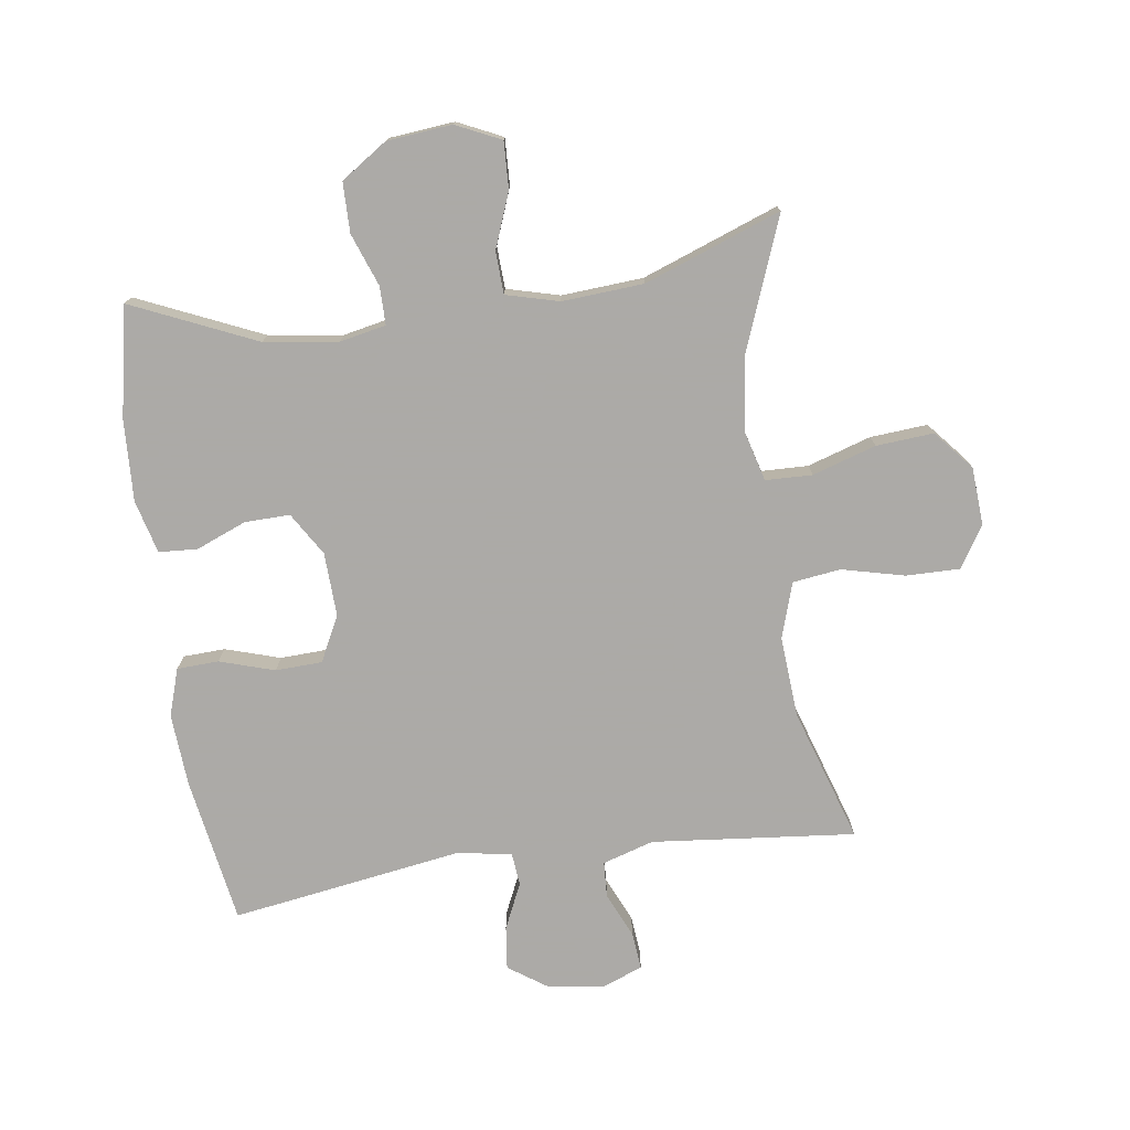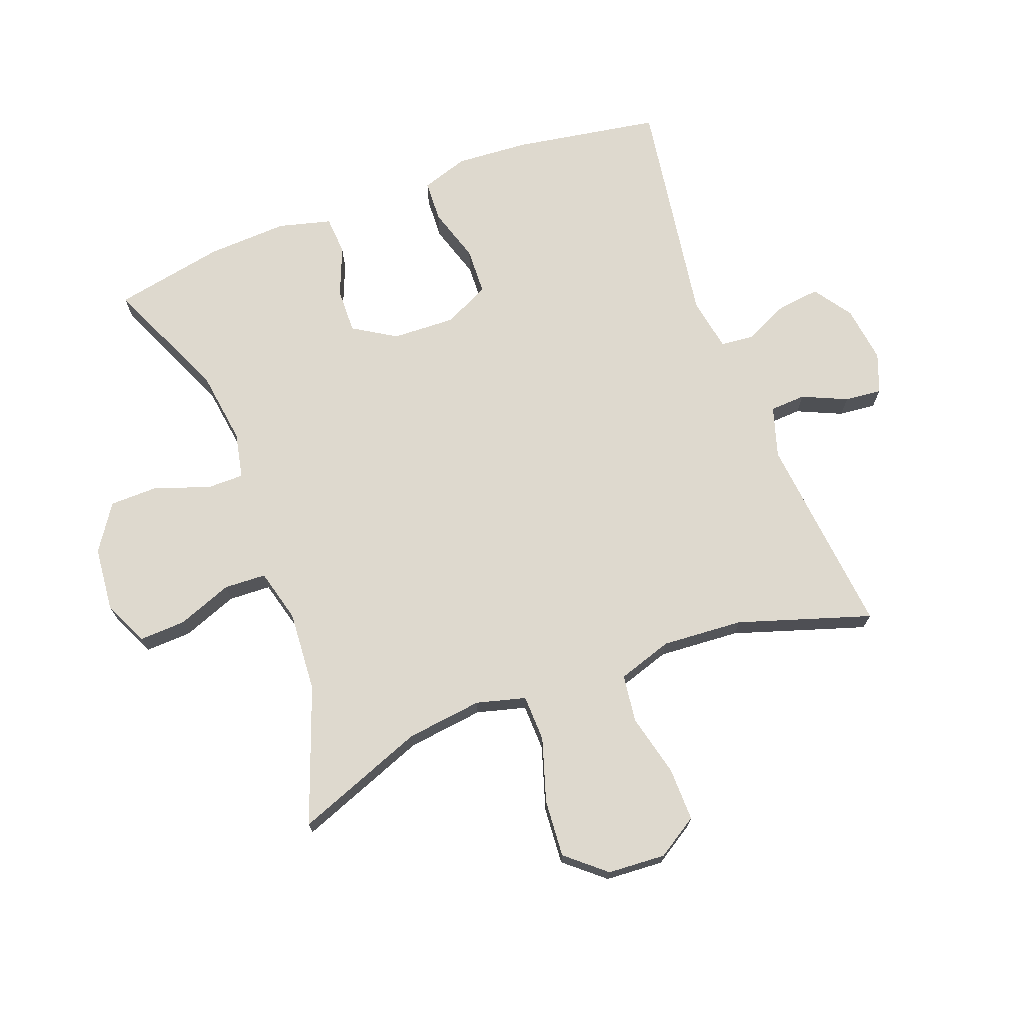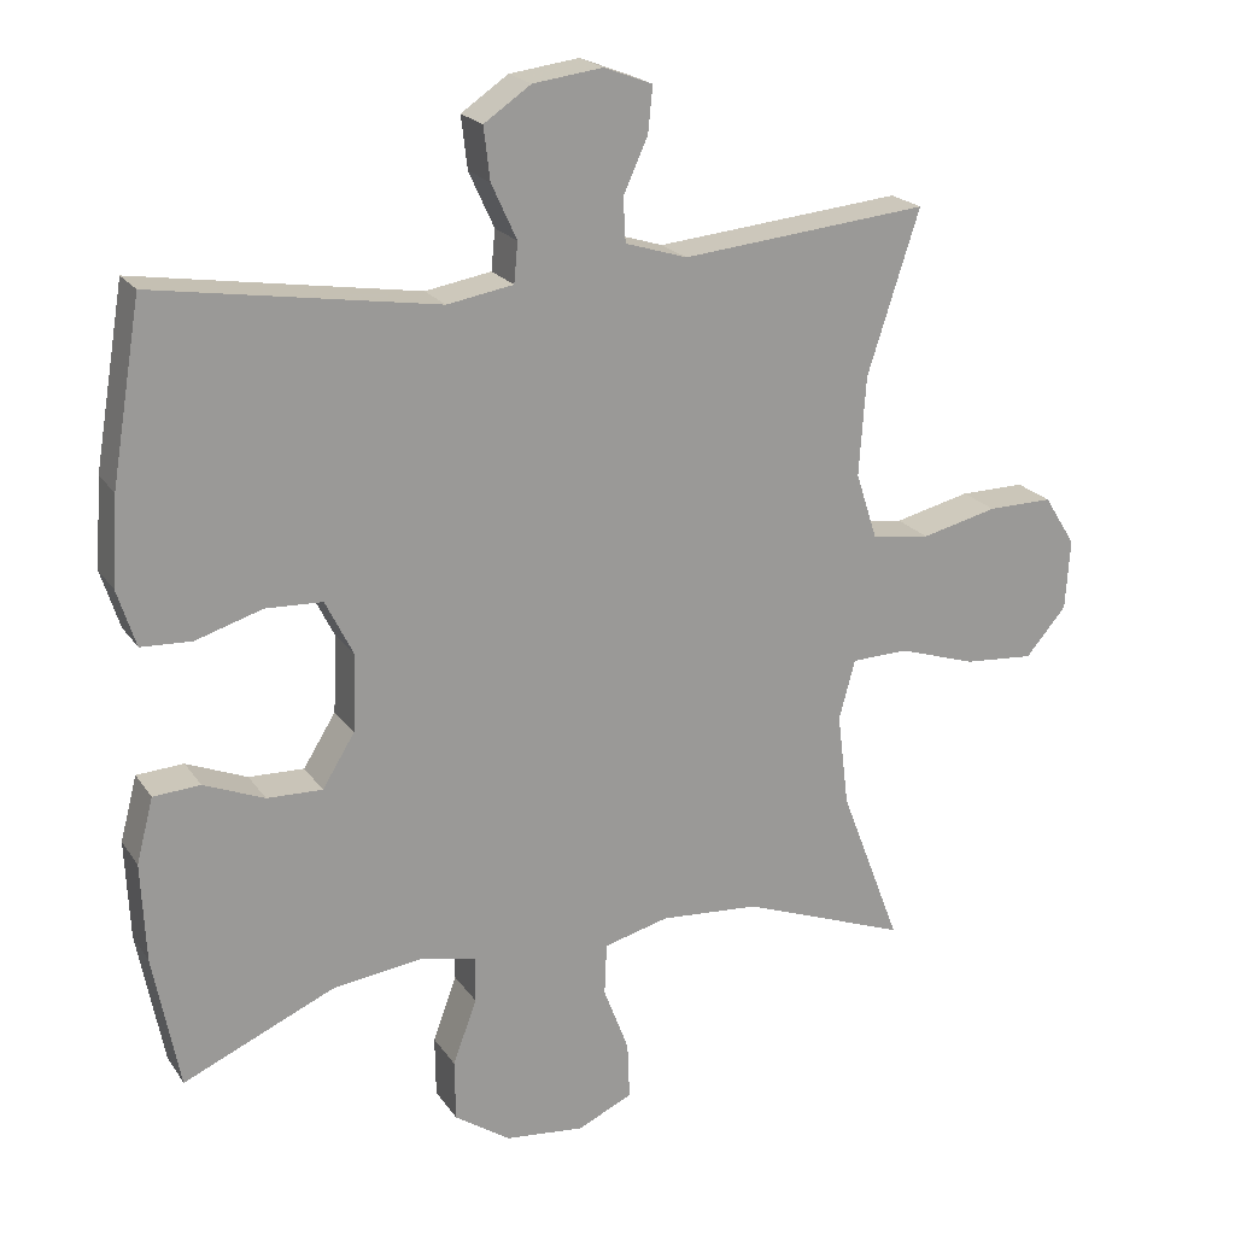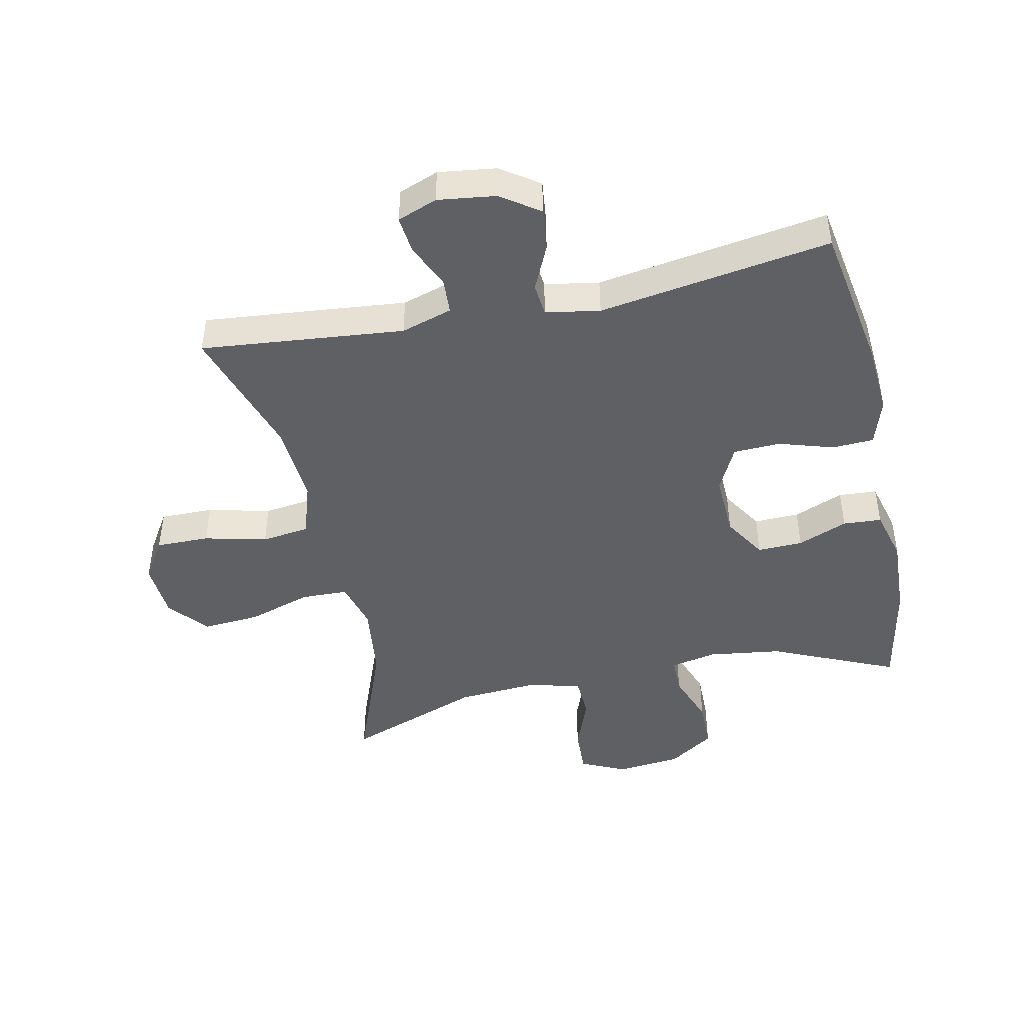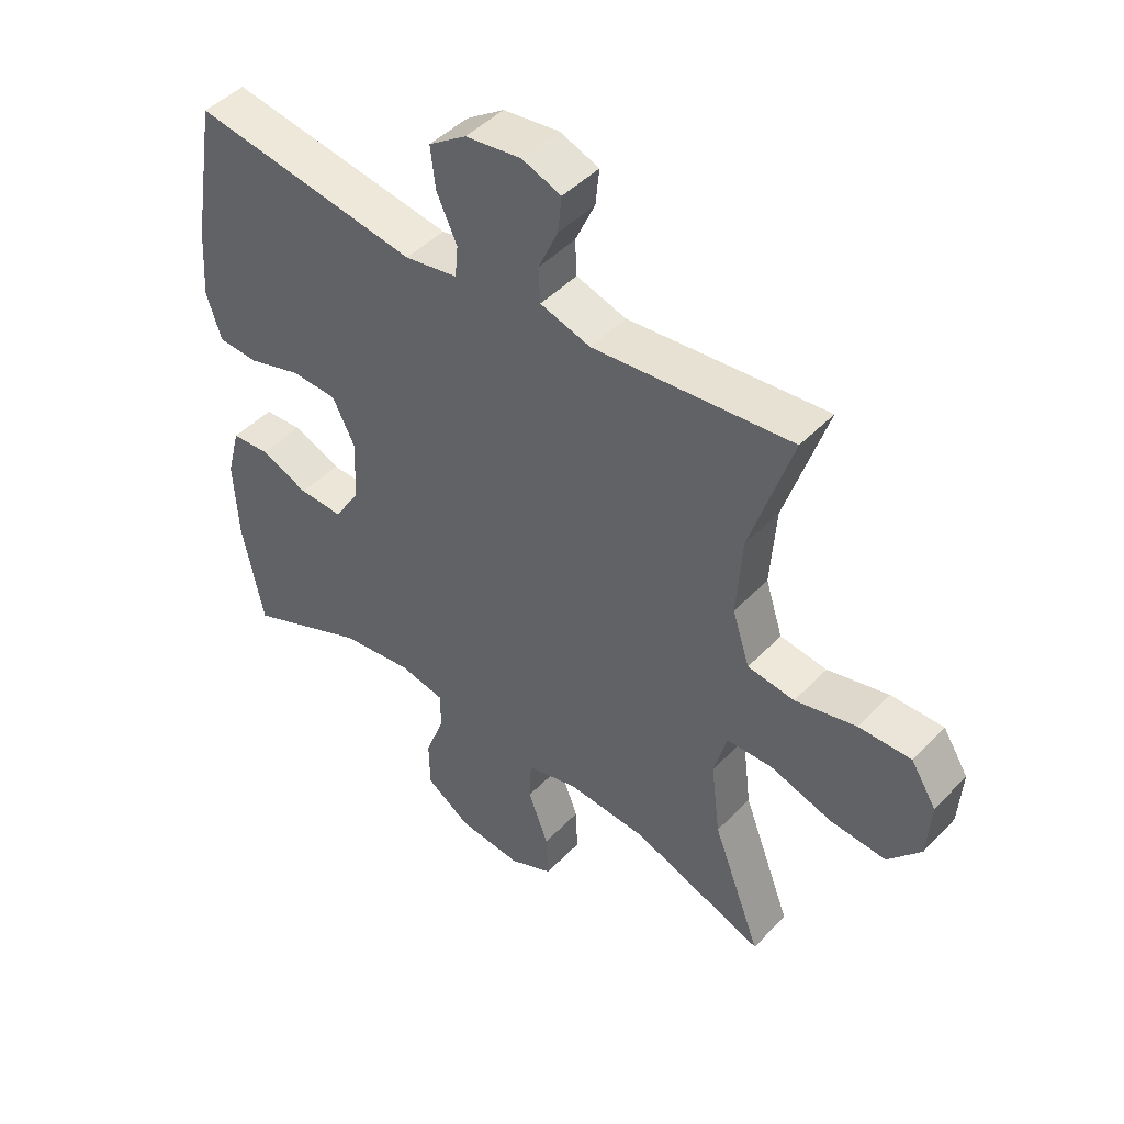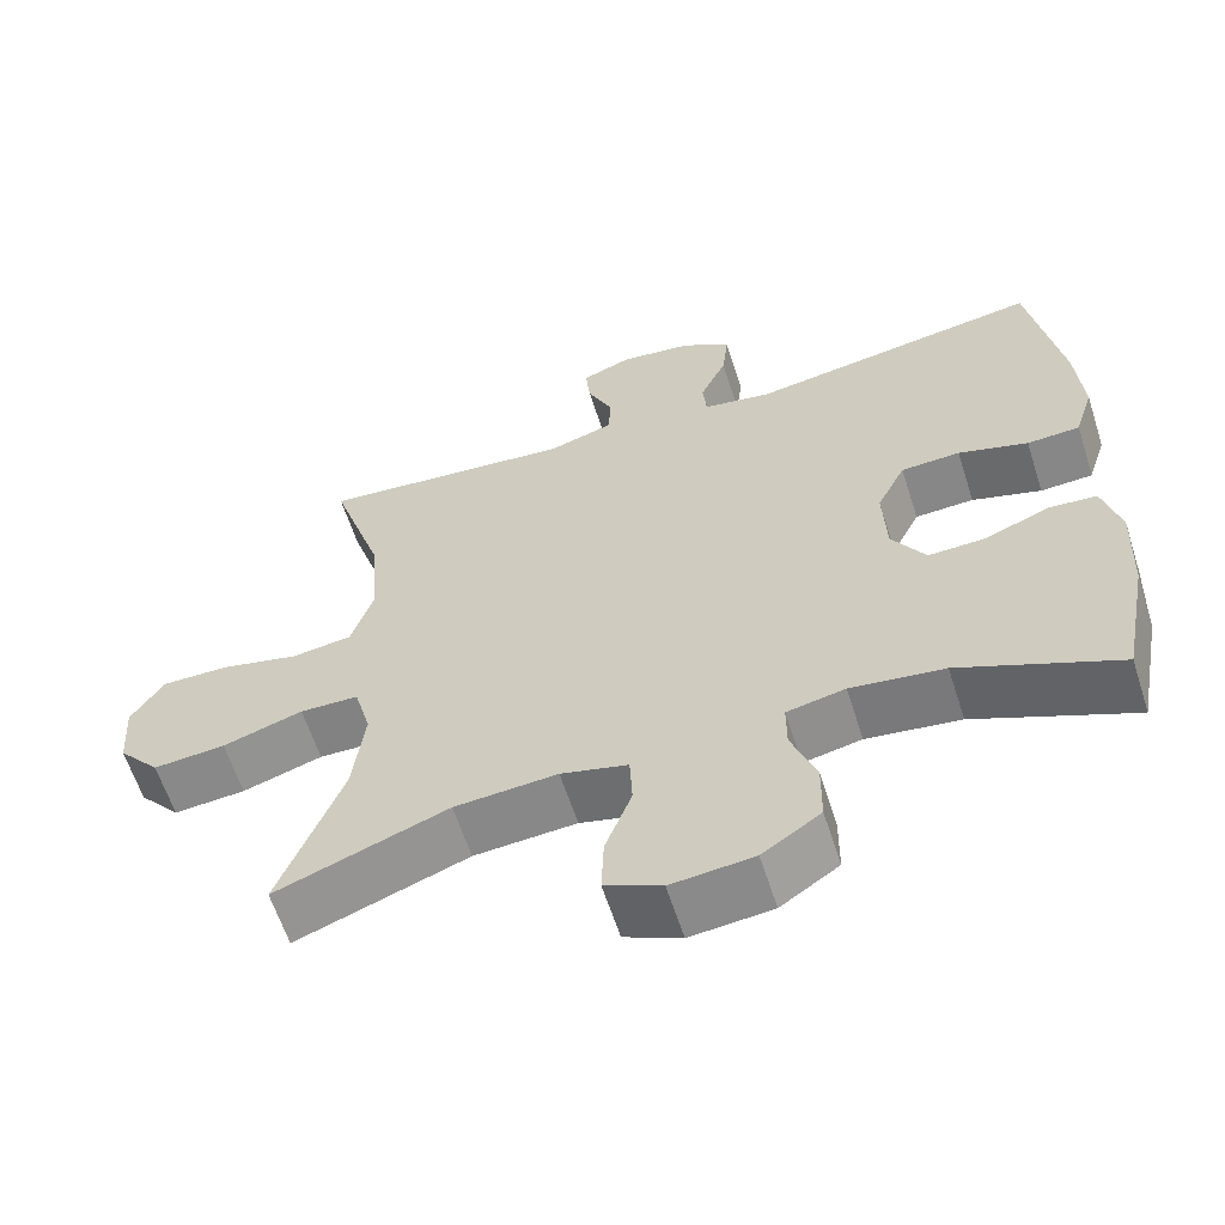
<metadata>
{"format":"obj","ext":"obj","renderer":"f3d","projection":"perspective","resolution":1024,"background":"white","views":[{"elev":-76.0,"azim":-172.0,"up":"+Y"},{"elev":71.4,"azim":-110.7,"up":"+Y"},{"elev":20.6,"azim":155.4,"up":"+Z"},{"elev":-45.2,"azim":12.1,"up":"+Y"},{"elev":46.1,"azim":-139.3,"up":"+Z"},{"elev":-61.4,"azim":17.8,"up":"+Z"}]}
</metadata>
<code>
v 0.5 0.07 0.5
v 0.539 0.07 0.268
v 0.547 0.07 0.153
v 0.523 0.07 0.078
v 0.457 0.07 0.075
v 0.37 0.07 0.102
v 0.296 0.07 0.099
v 0.26 0.07 0.027
v 0.264 0.07 -0.074
v 0.306 0.07 -0.142
v 0.378 0.07 -0.14
v 0.457 0.07 -0.108
v 0.518 0.07 -0.112
v 0.54 0.07 -0.196
v 0.534 0.07 -0.325
v 0.5 0.07 -0.5
v 0.303 0.07 -0.413
v 0.186 0.07 -0.397
v 0.113 0.07 -0.412
v 0.113 0.07 -0.472
v 0.144 0.07 -0.556
v 0.143 0.07 -0.635
v 0.07 0.07 -0.684
v -0.033 0.07 -0.694
v -0.104 0.07 -0.661
v -0.101 0.07 -0.587
v -0.068 0.07 -0.5
v -0.071 0.07 -0.433
v -0.155 0.07 -0.411
v -0.284 0.07 -0.42
v -0.5 0.07 -0.5
v -0.421 0.07 -0.293
v -0.406 0.07 -0.172
v -0.427 0.07 -0.094
v -0.501 0.07 -0.092
v -0.602 0.07 -0.124
v -0.693 0.07 -0.131
v -0.746 0.07 -0.069
v -0.752 0.07 0.023
v -0.711 0.07 0.088
v -0.626 0.07 0.087
v -0.527 0.07 0.063
v -0.451 0.07 0.073
v -0.423 0.07 0.16
v -0.432 0.07 0.289
v -0.5 0.07 0.5
v -0.178 0.07 0.468
v -0.097 0.07 0.493
v -0.094 0.07 0.55
v -0.126 0.07 0.621
v -0.132 0.07 0.68
v -0.069 0.07 0.704
v 0.022 0.07 0.692
v 0.083 0.07 0.65
v 0.075 0.07 0.582
v 0.042 0.07 0.51
v 0.047 0.07 0.458
v 0.133 0.07 0.443
v 0.5 0 0.5
v 0.539 0 0.268
v 0.547 0 0.153
v 0.523 0 0.078
v 0.457 0 0.075
v 0.37 0 0.102
v 0.296 0 0.099
v 0.26 0 0.027
v 0.264 0 -0.074
v 0.306 0 -0.142
v 0.378 0 -0.14
v 0.457 0 -0.108
v 0.518 0 -0.112
v 0.54 0 -0.196
v 0.534 0 -0.325
v 0.5 0 -0.5
v 0.303 0 -0.413
v 0.186 0 -0.397
v 0.113 0 -0.412
v 0.113 0 -0.472
v 0.144 0 -0.556
v 0.143 0 -0.635
v 0.07 0 -0.684
v -0.033 0 -0.694
v -0.104 0 -0.661
v -0.101 0 -0.587
v -0.068 0 -0.5
v -0.071 0 -0.433
v -0.155 0 -0.411
v -0.284 0 -0.42
v -0.5 0 -0.5
v -0.421 0 -0.293
v -0.406 0 -0.172
v -0.427 0 -0.094
v -0.501 0 -0.092
v -0.602 0 -0.124
v -0.693 0 -0.131
v -0.746 0 -0.069
v -0.752 0 0.023
v -0.711 0 0.088
v -0.626 0 0.087
v -0.527 0 0.063
v -0.451 0 0.073
v -0.423 0 0.16
v -0.432 0 0.289
v -0.5 0 0.5
v -0.178 0 0.468
v -0.097 0 0.493
v -0.094 0 0.55
v -0.126 0 0.621
v -0.132 0 0.68
v -0.069 0 0.704
v 0.022 0 0.692
v 0.083 0 0.65
v 0.075 0 0.582
v 0.042 0 0.51
v 0.047 0 0.458
v 0.133 0 0.443
f 53 54 55 56
f 53 56 57
f 52 53 57
f 49 50 51 52
f 48 49 52 57
f 47 48 57
f 45 46 47
f 44 45 47 57
f 43 44 57 58
f 39 40 41 42
f 39 42 43
f 38 39 43
f 35 36 37 38
f 34 35 38 43
f 33 34 43 58
f 30 31 32
f 29 30 32 33
f 28 29 33 58
f 24 25 26 27
f 20 21 22 23
f 19 20 23 24
f 14 15 16 17
f 14 17 18
f 11 12 13 14
f 10 11 14 18
f 9 10 18 19
f 3 4 5 6
f 3 6 7
f 2 3 7
f 1 2 7
f 58 1 7
f 28 58 7 8
f 19 24 27 28
f 8 9 19 28
f 114 113 112 111
f 115 114 111
f 115 111 110
f 110 109 108 107
f 115 110 107 106
f 115 106 105
f 105 104 103
f 115 105 103 102
f 116 115 102 101
f 100 99 98 97
f 101 100 97
f 101 97 96
f 96 95 94 93
f 101 96 93 92
f 116 101 92 91
f 90 89 88
f 91 90 88 87
f 116 91 87 86
f 85 84 83 82
f 81 80 79 78
f 82 81 78 77
f 75 74 73 72
f 76 75 72
f 72 71 70 69
f 76 72 69 68
f 77 76 68 67
f 64 63 62 61
f 65 64 61
f 65 61 60
f 65 60 59
f 65 59 116
f 66 65 116 86
f 86 85 82 77
f 86 77 67 66
f 1 59 60 2
f 2 60 61 3
f 3 61 62 4
f 4 62 63 5
f 5 63 64 6
f 6 64 65 7
f 7 65 66 8
f 8 66 67 9
f 9 67 68 10
f 10 68 69 11
f 11 69 70 12
f 12 70 71 13
f 13 71 72 14
f 14 72 73 15
f 15 73 74 16
f 16 74 75 17
f 17 75 76 18
f 18 76 77 19
f 19 77 78 20
f 20 78 79 21
f 21 79 80 22
f 22 80 81 23
f 23 81 82 24
f 24 82 83 25
f 25 83 84 26
f 26 84 85 27
f 27 85 86 28
f 28 86 87 29
f 29 87 88 30
f 30 88 89 31
f 31 89 90 32
f 32 90 91 33
f 33 91 92 34
f 34 92 93 35
f 35 93 94 36
f 36 94 95 37
f 37 95 96 38
f 38 96 97 39
f 39 97 98 40
f 40 98 99 41
f 41 99 100 42
f 42 100 101 43
f 43 101 102 44
f 44 102 103 45
f 45 103 104 46
f 46 104 105 47
f 47 105 106 48
f 48 106 107 49
f 49 107 108 50
f 50 108 109 51
f 51 109 110 52
f 52 110 111 53
f 53 111 112 54
f 54 112 113 55
f 55 113 114 56
f 56 114 115 57
f 57 115 116 58
f 58 116 59 1

</code>
